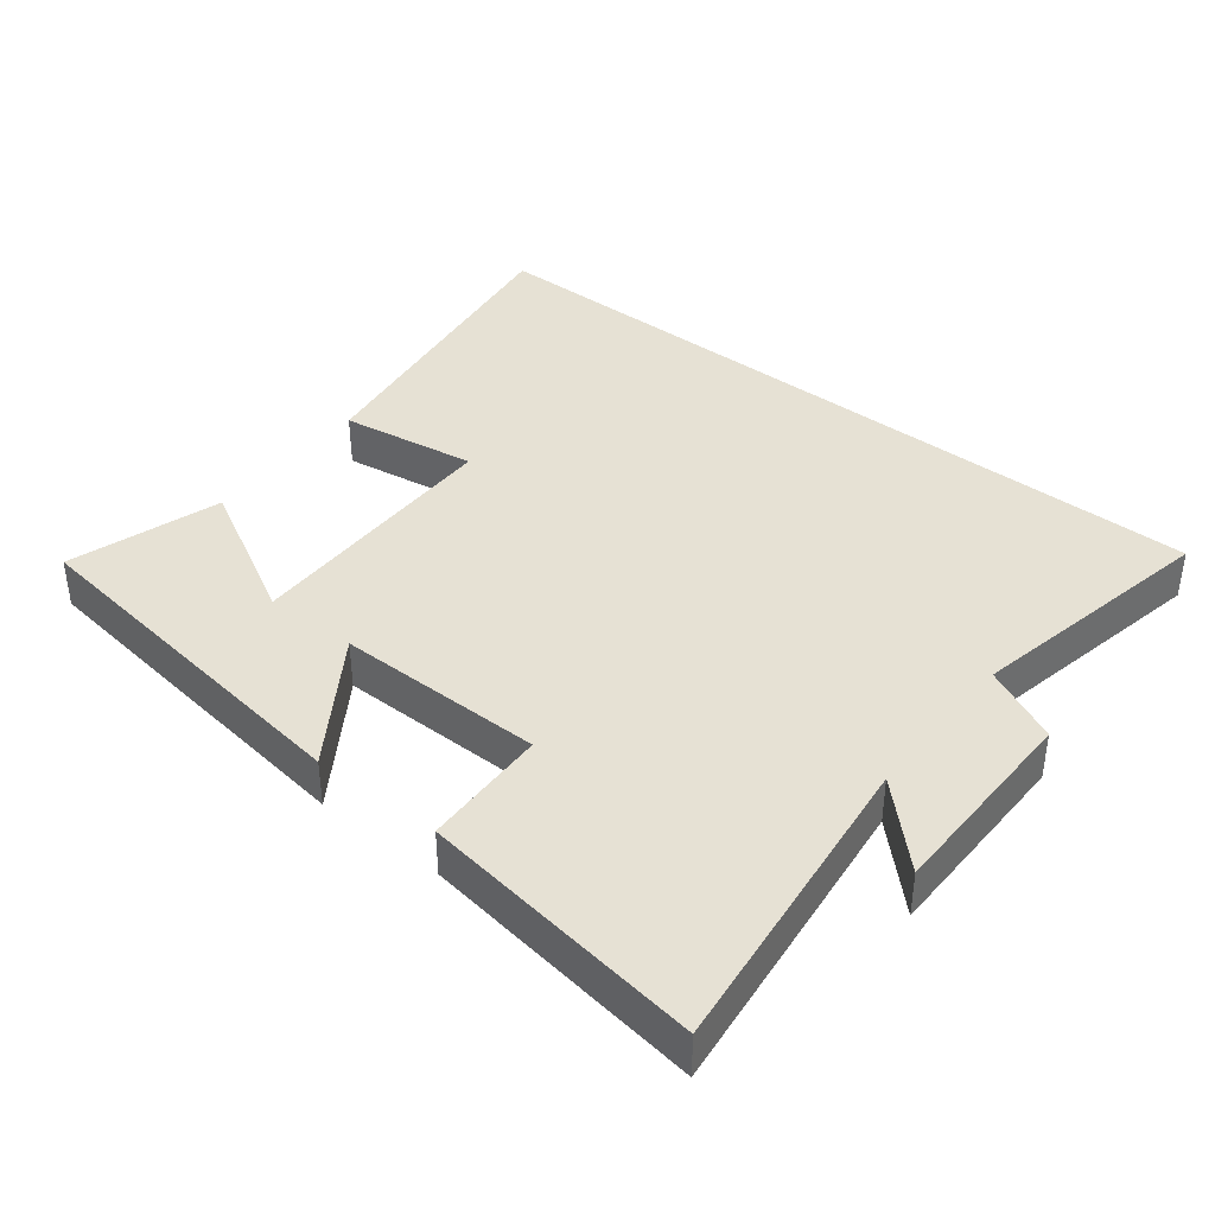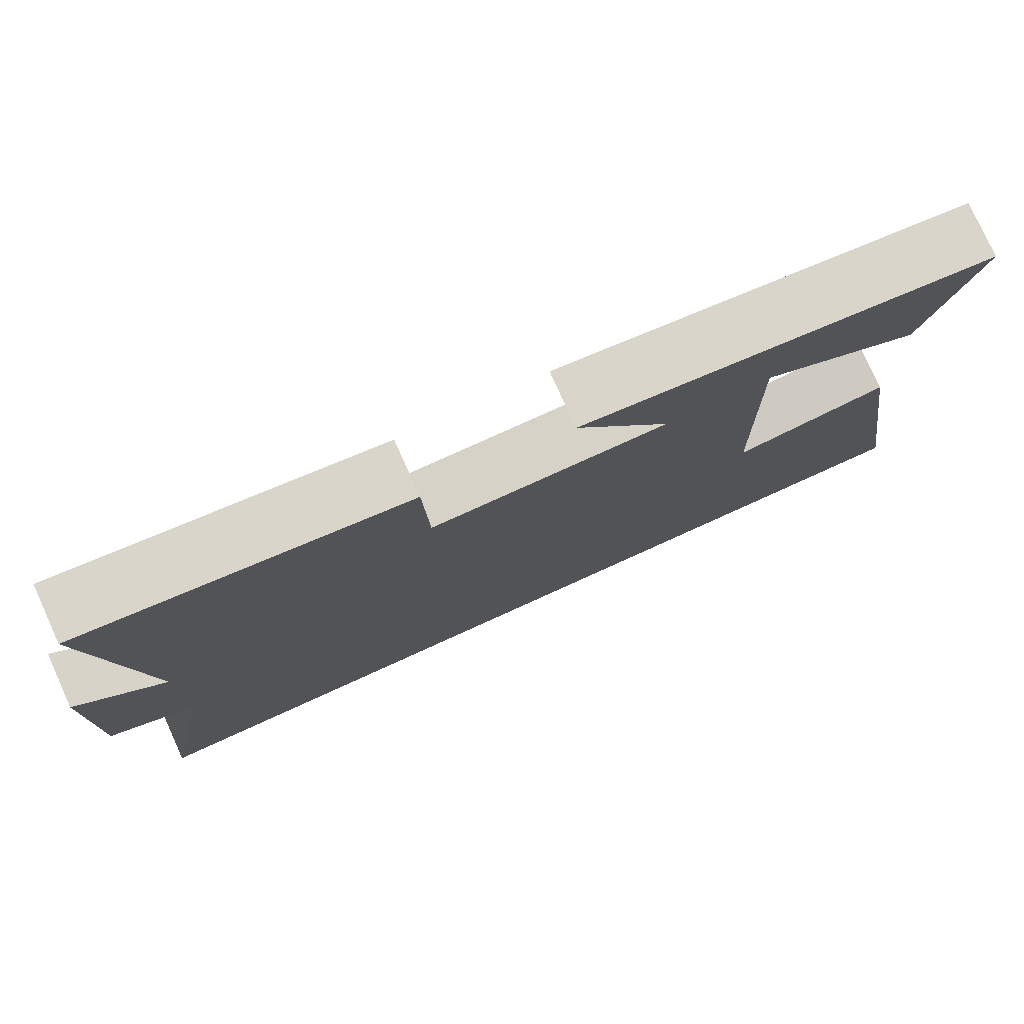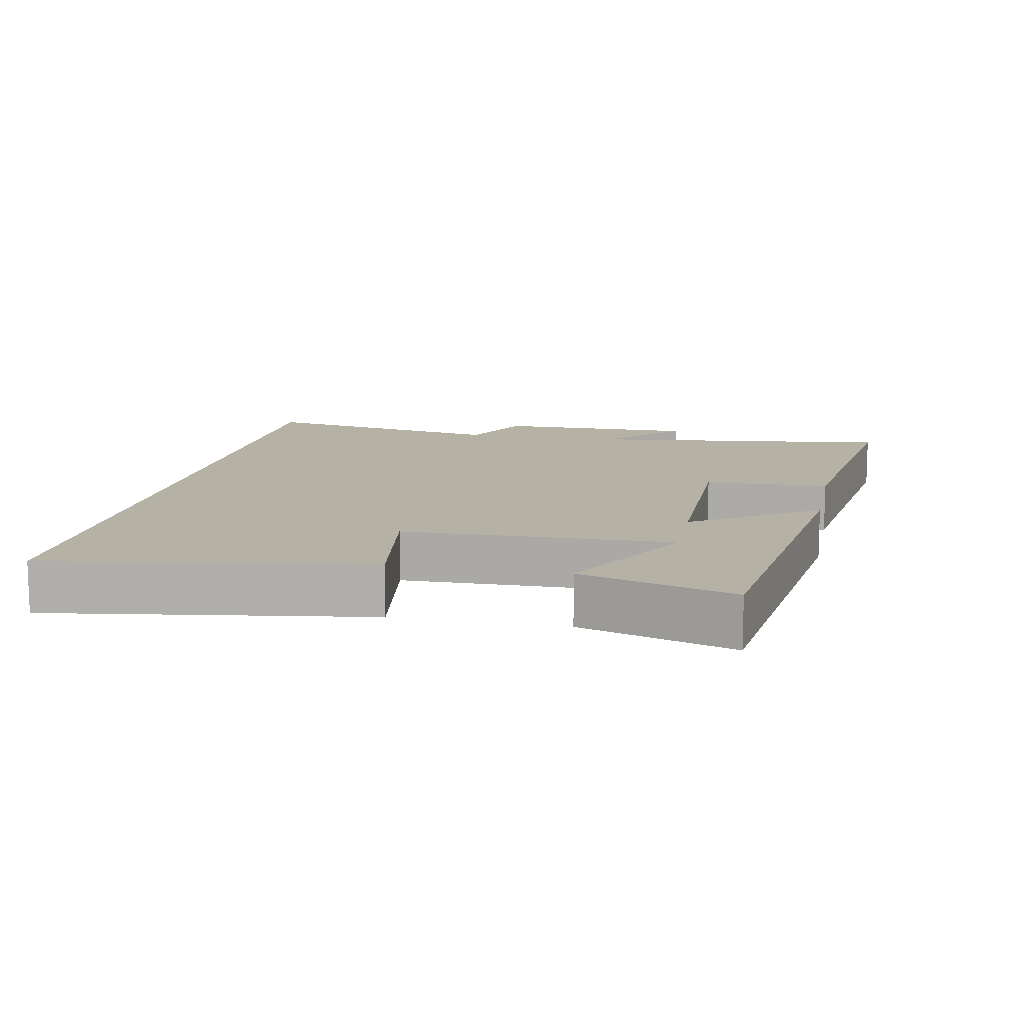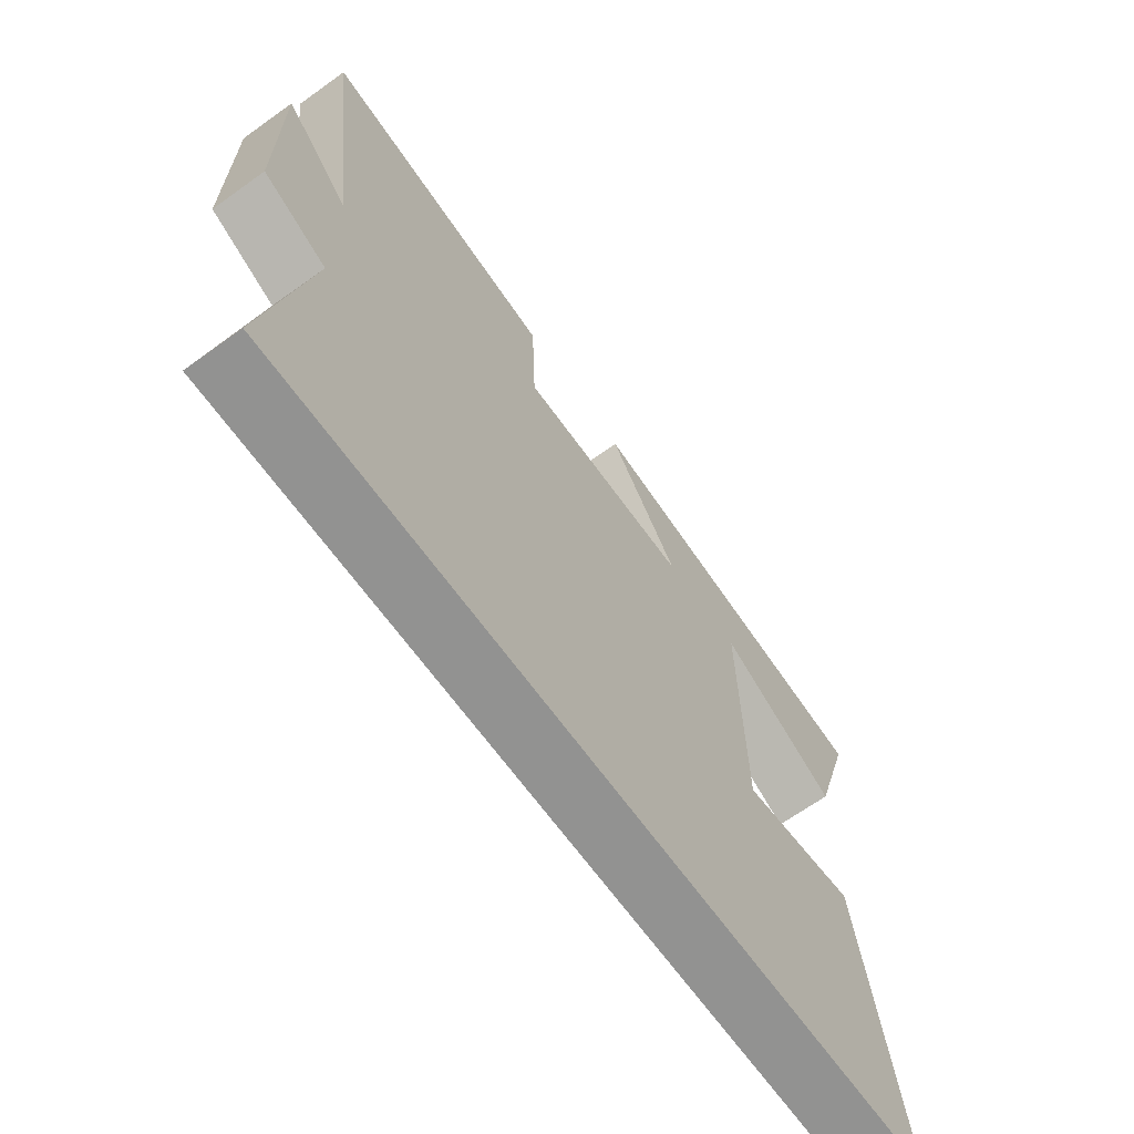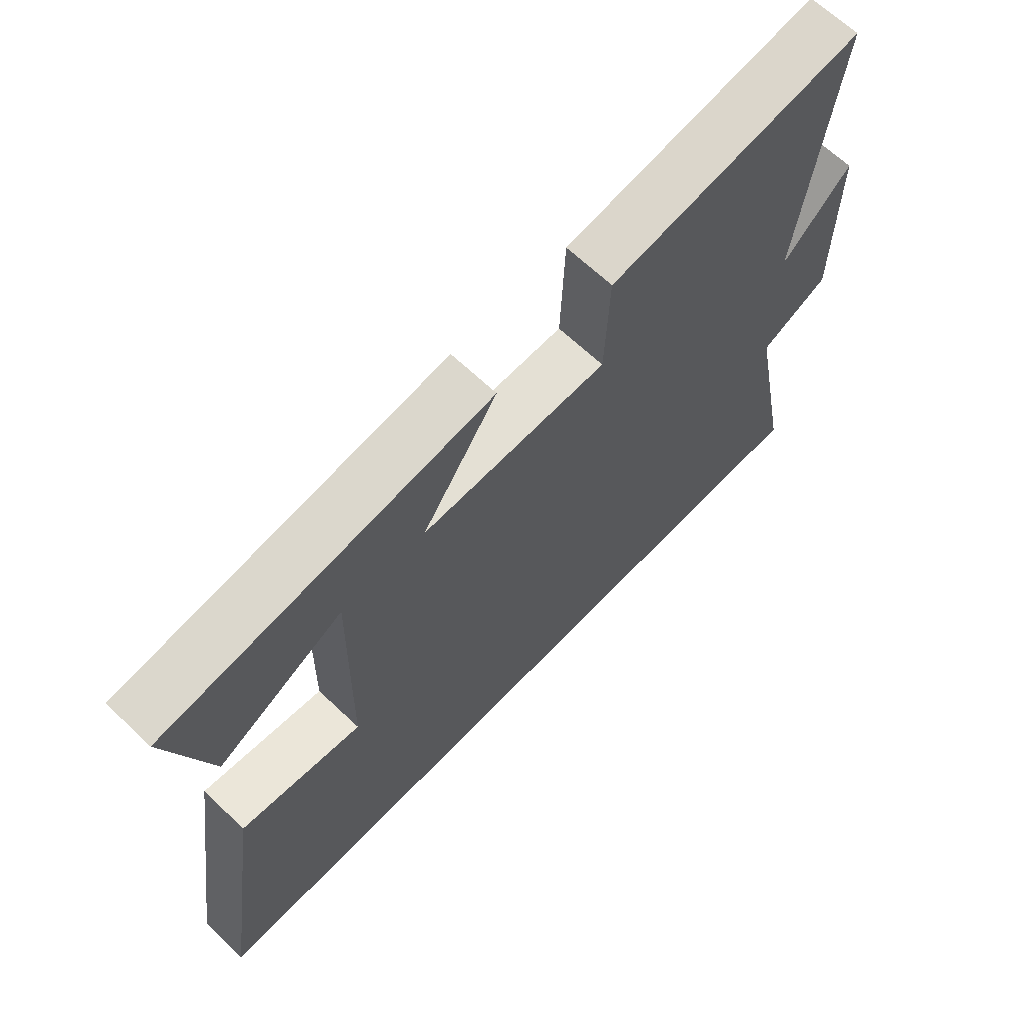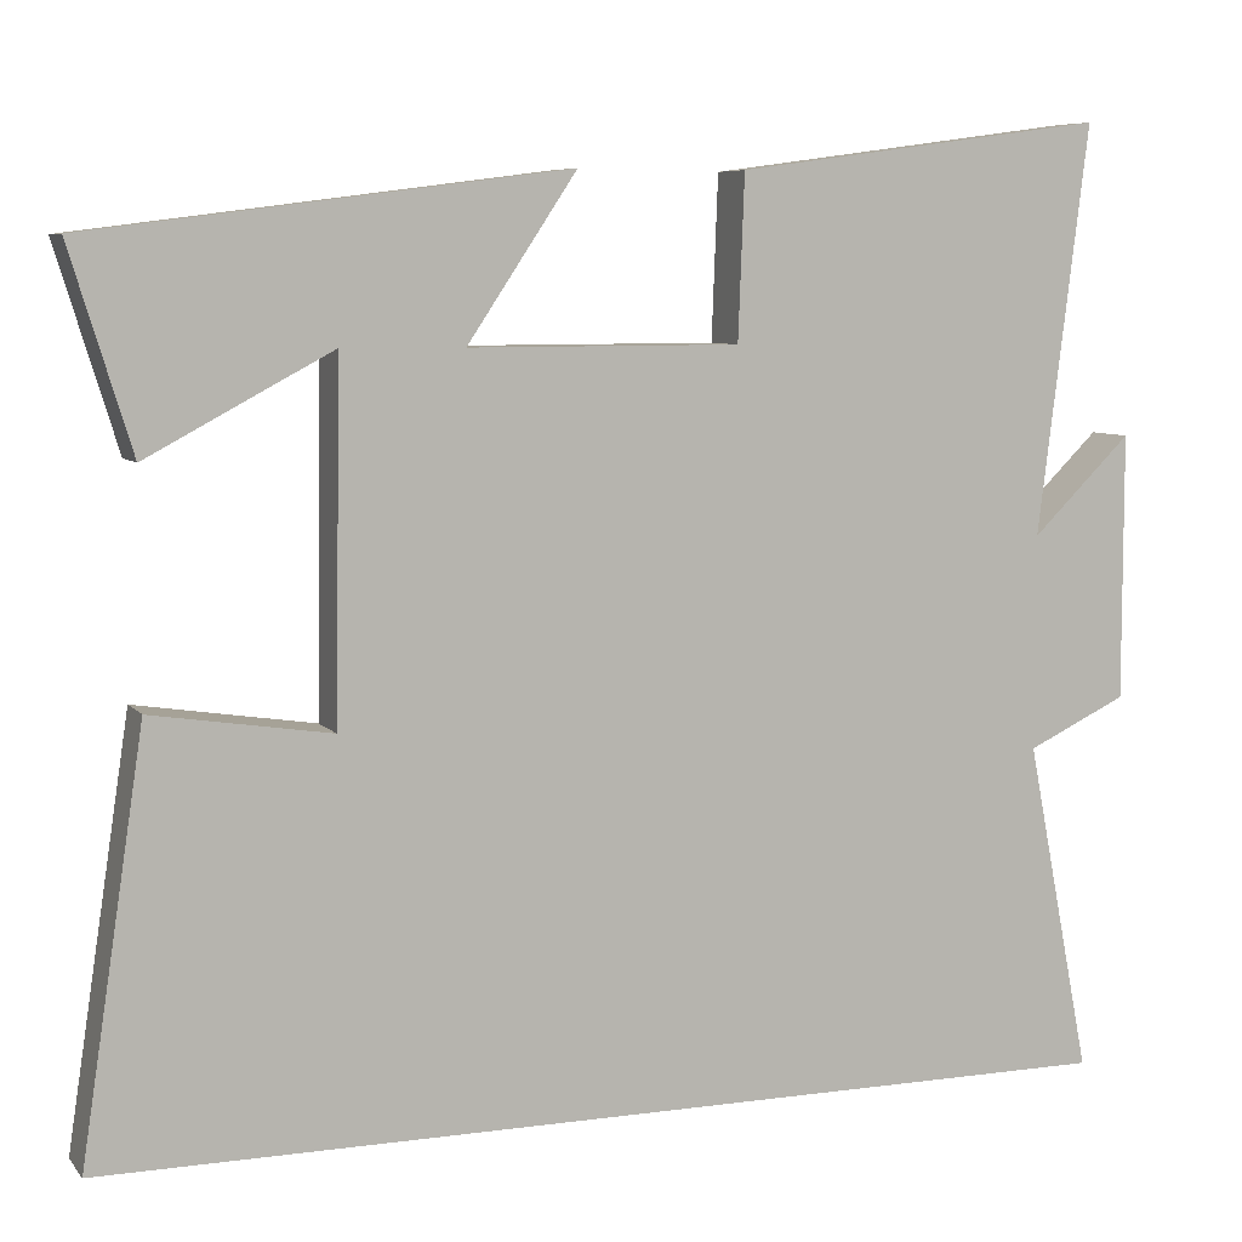
<metadata>
{"format":"obj","ext":"obj","renderer":"f3d","projection":"perspective","resolution":1024,"background":"white","views":[{"elev":39.3,"azim":38.6,"up":"+Y"},{"elev":78.0,"azim":155.6,"up":"+Z"},{"elev":11.9,"azim":-78.8,"up":"+Y"},{"elev":-66.3,"azim":125.7,"up":"+Z"},{"elev":66.0,"azim":-46.4,"up":"+Z"},{"elev":7.1,"azim":-21.5,"up":"+Z"}]}
</metadata>
<code>
v 0.556 0.07 0.556
v 0.5 0.07 0.105
v 0.61 0.07 0.213
v 0.61 0.07 -0.081
v 0.5 0.07 -0.133
v 0.571 0.07 -0.5
v -0.57 0.07 -0.5
v -0.5 0.07 -0.037
v -0.302 0.07 -0.068
v -0.296 0.07 0.32
v -0.5 0.07 0.211
v -0.568 0.07 0.432
v -0.041 0.07 0.5
v -0.162 0.07 0.319
v 0.138 0.07 0.319
v 0.145 0.07 0.5
v 0.556 0 0.556
v 0.5 0 0.105
v 0.61 0 0.213
v 0.61 0 -0.081
v 0.5 0 -0.133
v 0.571 0 -0.5
v -0.57 0 -0.5
v -0.5 0 -0.037
v -0.302 0 -0.068
v -0.296 0 0.32
v -0.5 0 0.211
v -0.568 0 0.432
v -0.041 0 0.5
v -0.162 0 0.319
v 0.138 0 0.319
v 0.145 0 0.5
f 15 16 1 2
f 14 15 2
f 12 13 14
f 12 14 2
f 10 11 12
f 10 12 2
f 9 10 2
f 6 7 8 9
f 5 6 9
f 5 9 2
f 2 3 4 5
f 18 17 32 31
f 18 31 30
f 30 29 28
f 18 30 28
f 28 27 26
f 18 28 26
f 18 26 25
f 25 24 23 22
f 25 22 21
f 18 25 21
f 21 20 19 18
f 1 17 18 2
f 2 18 19 3
f 3 19 20 4
f 4 20 21 5
f 5 21 22 6
f 6 22 23 7
f 7 23 24 8
f 8 24 25 9
f 9 25 26 10
f 10 26 27 11
f 11 27 28 12
f 12 28 29 13
f 13 29 30 14
f 14 30 31 15
f 15 31 32 16
f 16 32 17 1

</code>
